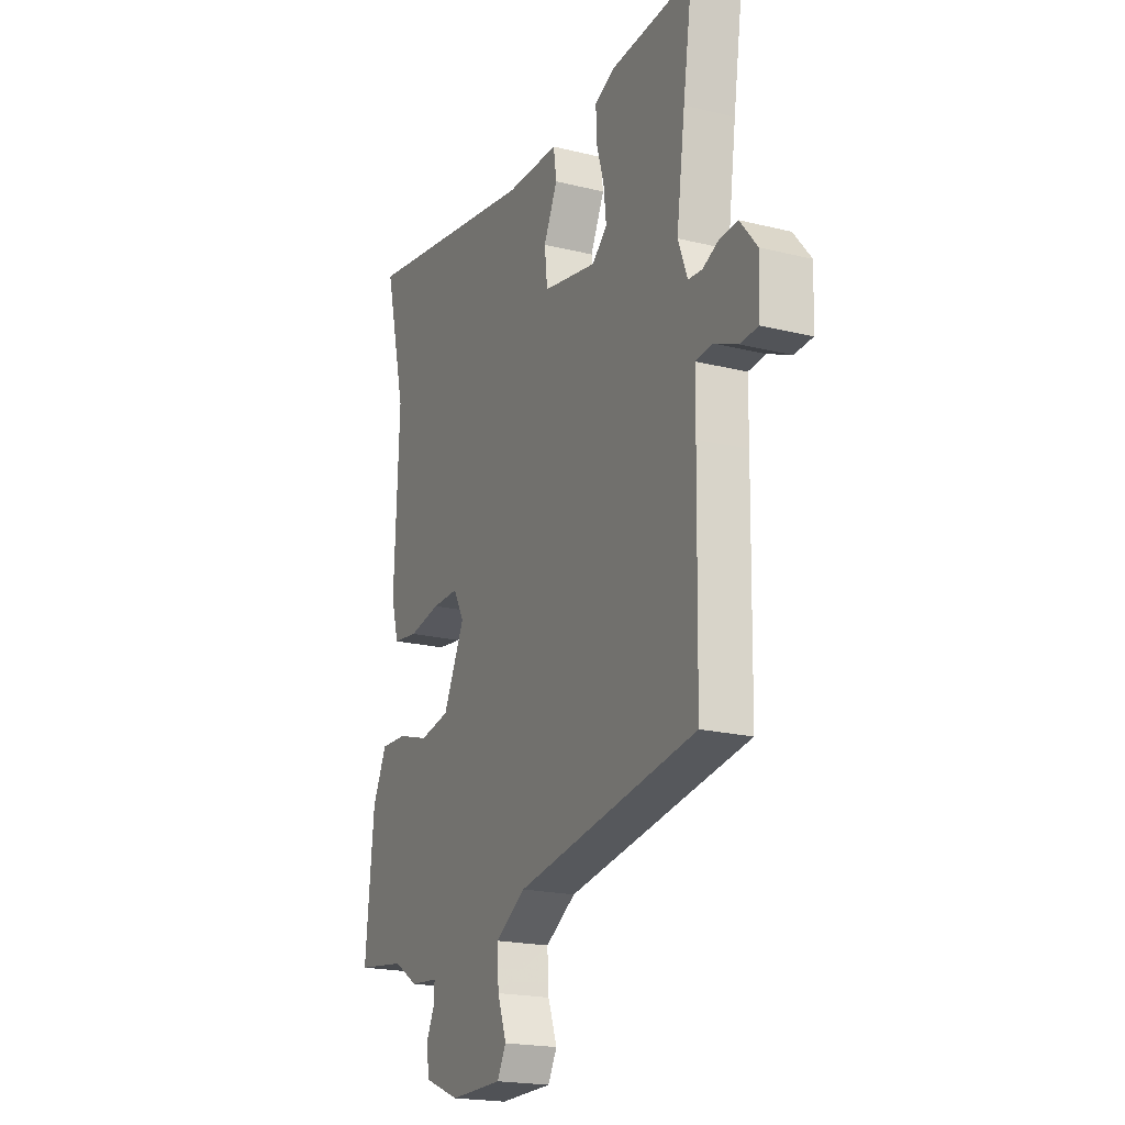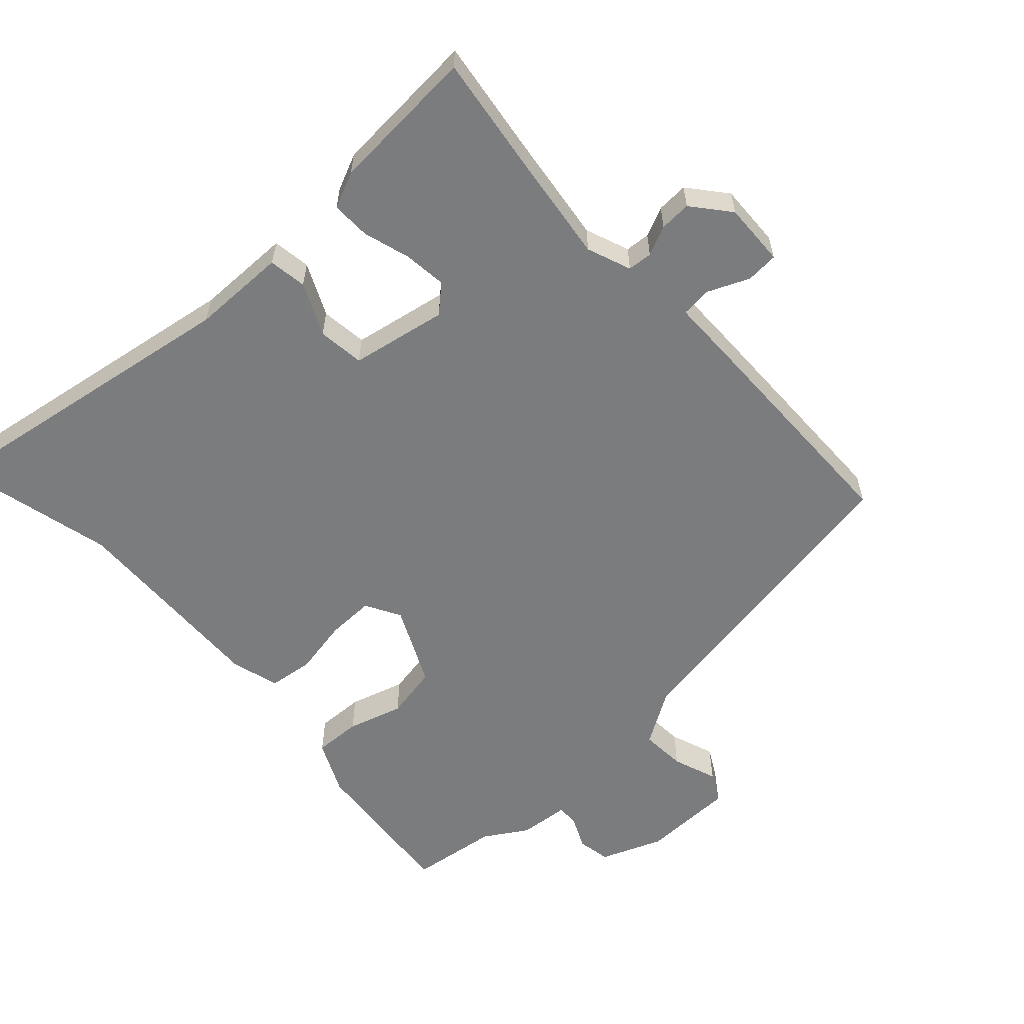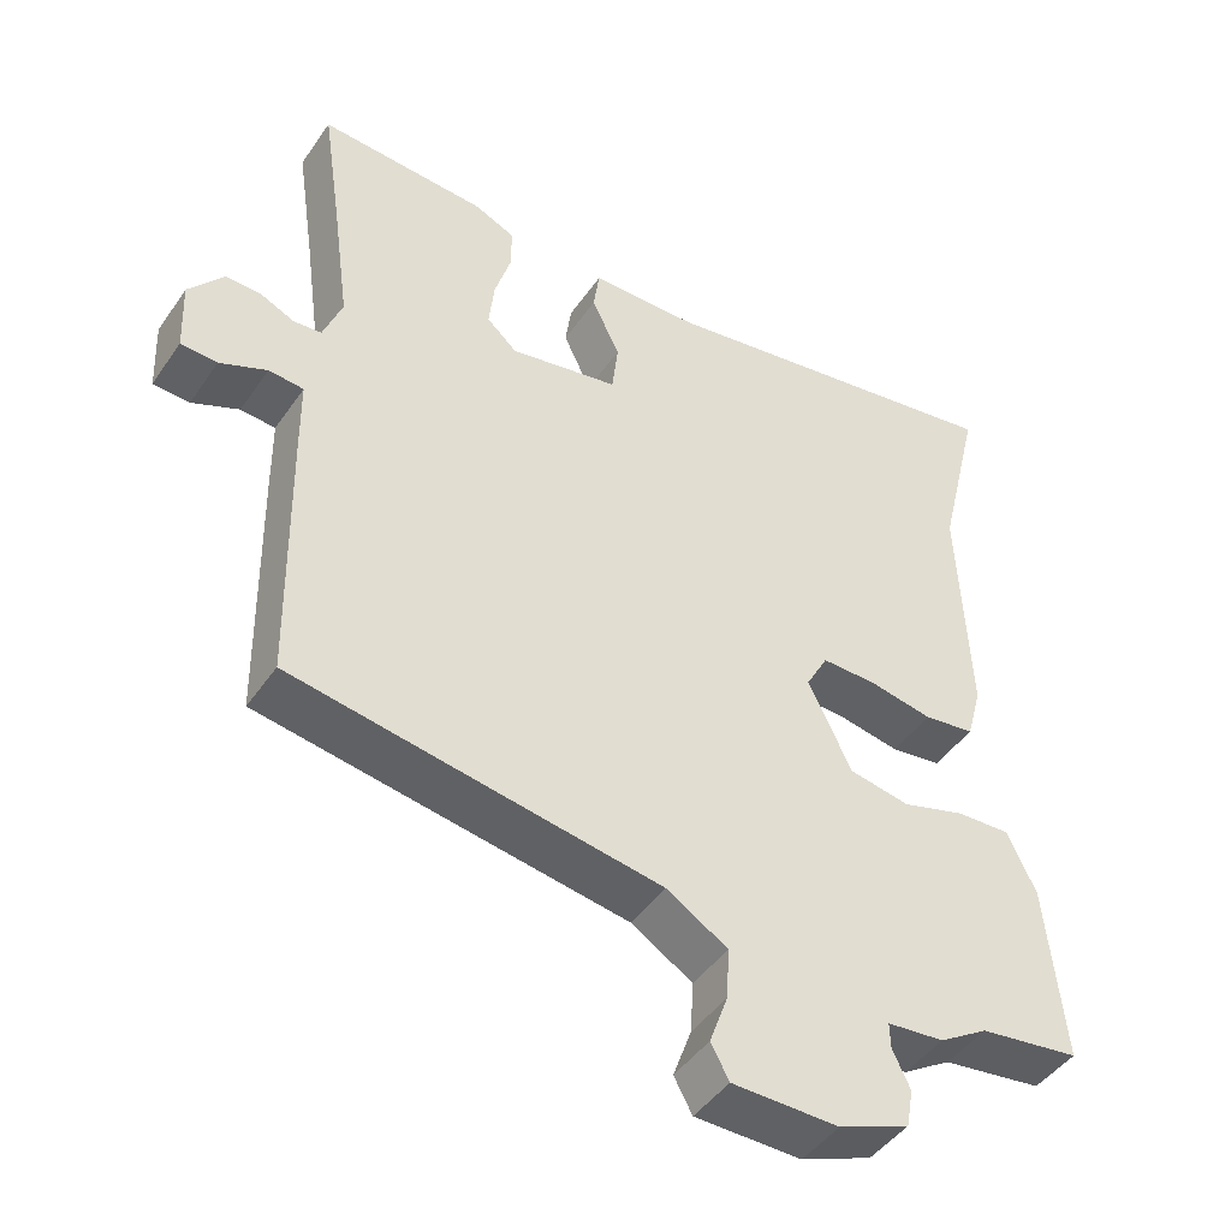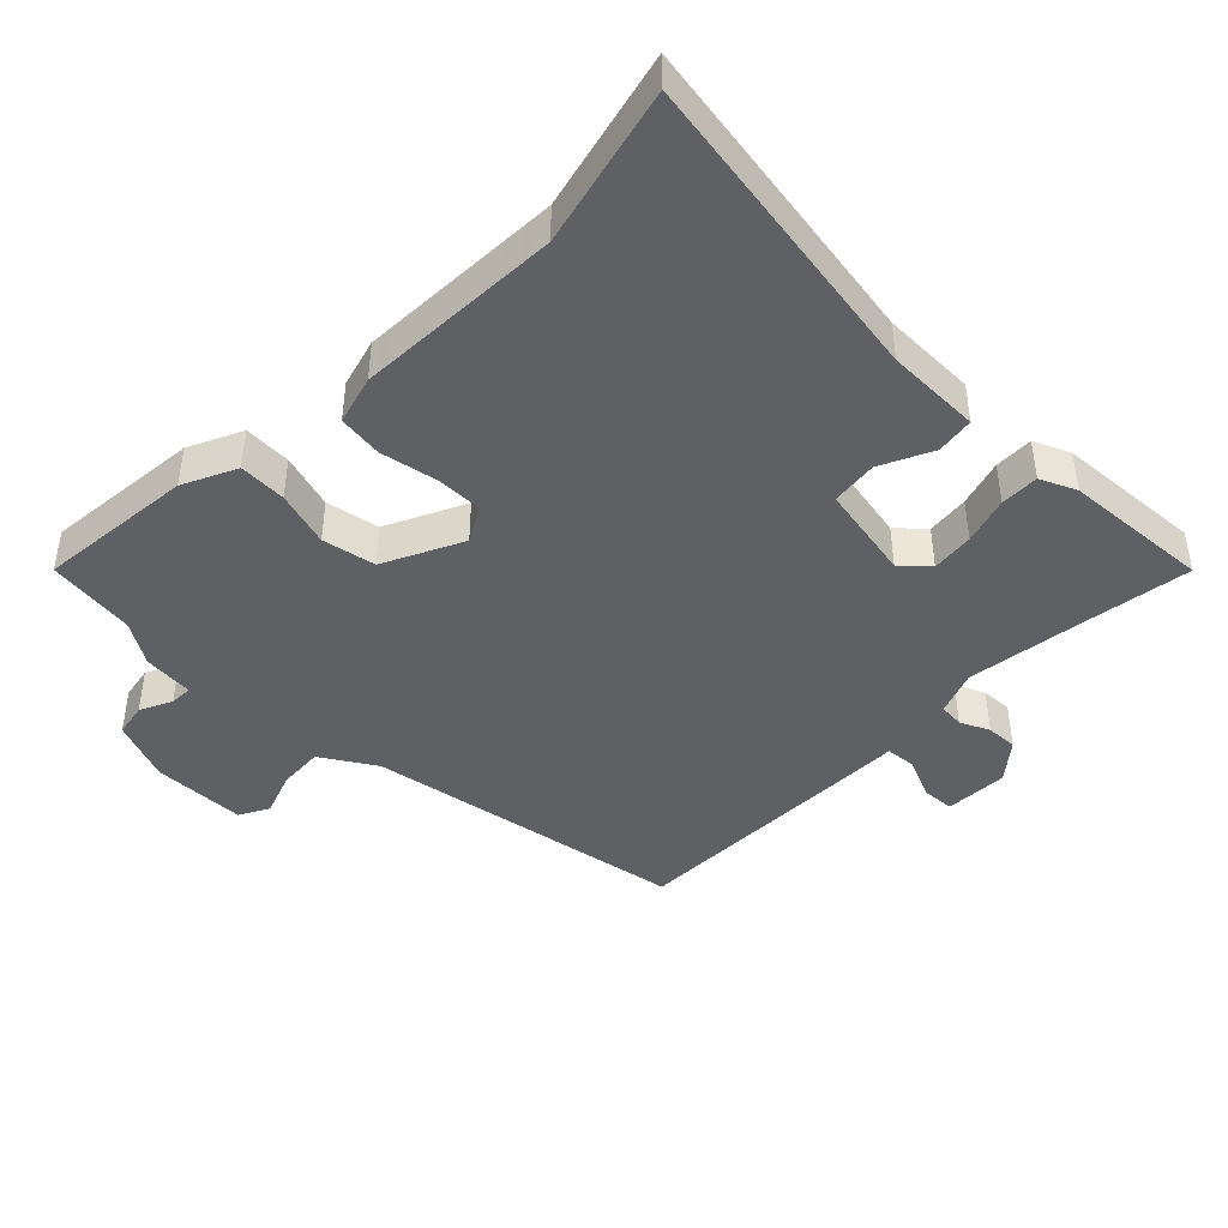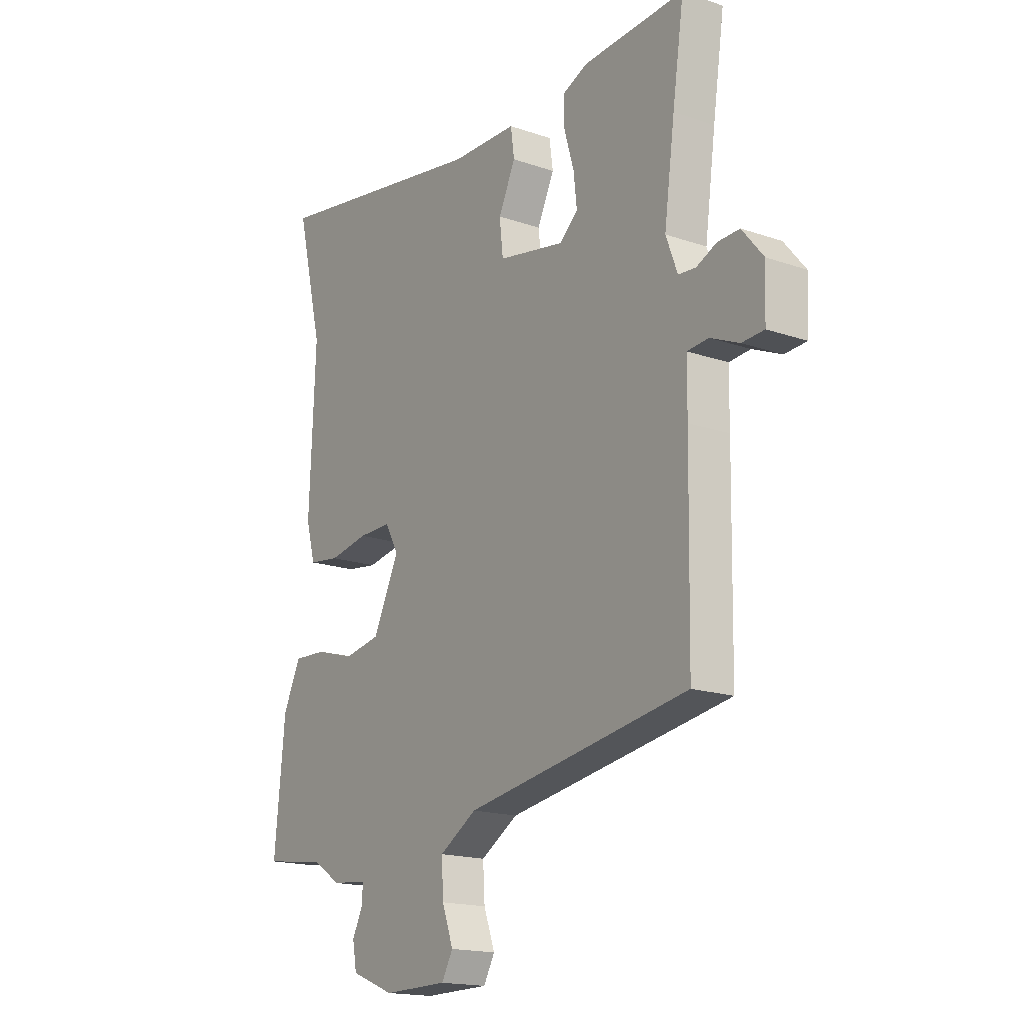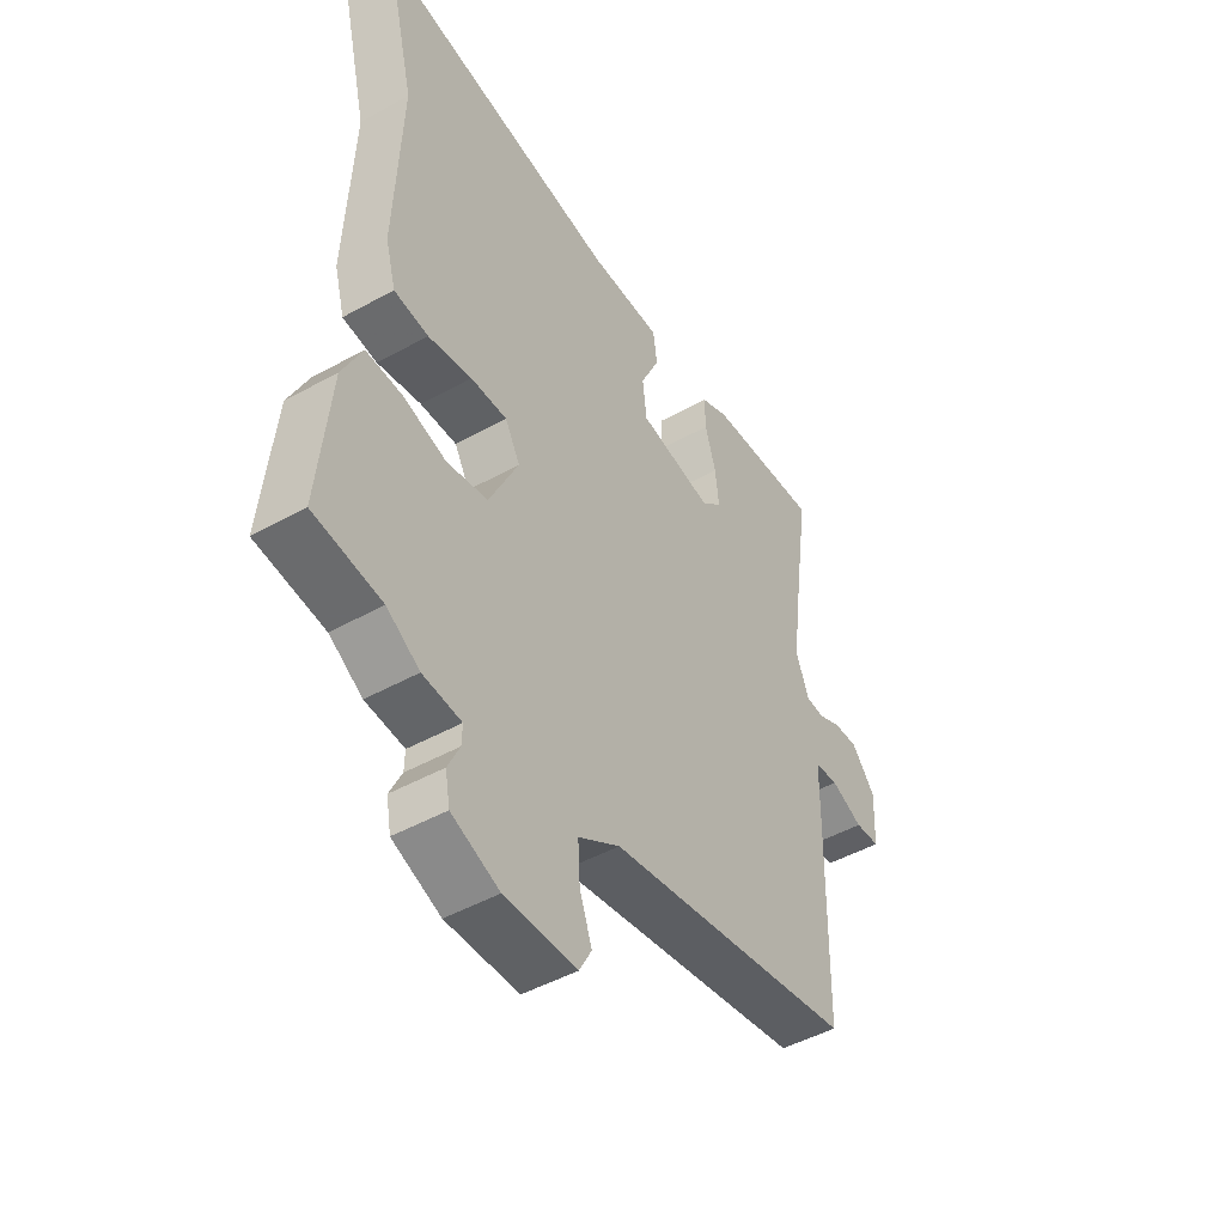
<metadata>
{"format":"obj","ext":"obj","renderer":"f3d","projection":"perspective","resolution":1024,"background":"white","views":[{"elev":-19.9,"azim":65.4,"up":"+Z"},{"elev":-58.6,"azim":42.8,"up":"+Y"},{"elev":-45.5,"azim":147.5,"up":"+Z"},{"elev":-43.5,"azim":-44.4,"up":"+Y"},{"elev":-17.2,"azim":55.4,"up":"+Z"},{"elev":-47.2,"azim":-57.8,"up":"+Z"}]}
</metadata>
<code>
v -0.426 0.07 -0.51
v -0.558 0.07 -0.492
v -0.535 0.07 -0.257
v -0.497 0.07 -0.177
v -0.426 0.07 -0.18
v -0.343 0.07 -0.205
v -0.263 0.07 -0.19
v -0.206 0.07 -0.072
v -0.235 0.07 -0.019
v -0.306 0.07 -0.02
v -0.391 0.07 -0.036
v -0.458 0.07 -0.027
v -0.478 0.07 0.046
v -0.465 0.07 0.355
v -0.522 0.07 0.594
v -0.044 0.07 0.516
v 0.098 0.07 0.514
v 0.106 0.07 0.457
v 0.069 0.07 0.379
v 0.077 0.07 0.309
v 0.221 0.07 0.282
v 0.261 0.07 0.318
v 0.254 0.07 0.382
v 0.233 0.07 0.453
v 0.232 0.07 0.511
v 0.286 0.07 0.535
v 0.507 0.07 0.549
v 0.482 0.07 0.379
v 0.459 0.07 0.209
v 0.484 0.07 0.143
v 0.521 0.07 0.14
v 0.565 0.07 0.16
v 0.612 0.07 0.162
v 0.658 0.07 0.106
v 0.654 0.07 0.011
v 0.606 0.07 0.008
v 0.544 0.07 0.035
v 0.498 0.07 0.031
v 0.497 0.07 -0.067
v 0.491 0.07 -0.414
v 0.008 0.07 -0.495
v -0.073 0.07 -0.545
v -0.069 0.07 -0.613
v -0.045 0.07 -0.68
v -0.069 0.07 -0.724
v -0.209 0.07 -0.726
v -0.302 0.07 -0.689
v -0.311 0.07 -0.639
v -0.288 0.07 -0.591
v -0.287 0.07 -0.557
v -0.362 0.07 -0.55
v -0.426 0 -0.51
v -0.558 0 -0.492
v -0.535 0 -0.257
v -0.497 0 -0.177
v -0.426 0 -0.18
v -0.343 0 -0.205
v -0.263 0 -0.19
v -0.206 0 -0.072
v -0.235 0 -0.019
v -0.306 0 -0.02
v -0.391 0 -0.036
v -0.458 0 -0.027
v -0.478 0 0.046
v -0.465 0 0.355
v -0.522 0 0.594
v -0.044 0 0.516
v 0.098 0 0.514
v 0.106 0 0.457
v 0.069 0 0.379
v 0.077 0 0.309
v 0.221 0 0.282
v 0.261 0 0.318
v 0.254 0 0.382
v 0.233 0 0.453
v 0.232 0 0.511
v 0.286 0 0.535
v 0.507 0 0.549
v 0.482 0 0.379
v 0.459 0 0.209
v 0.484 0 0.143
v 0.521 0 0.14
v 0.565 0 0.16
v 0.612 0 0.162
v 0.658 0 0.106
v 0.654 0 0.011
v 0.606 0 0.008
v 0.544 0 0.035
v 0.498 0 0.031
v 0.497 0 -0.067
v 0.491 0 -0.414
v 0.008 0 -0.495
v -0.073 0 -0.545
v -0.069 0 -0.613
v -0.045 0 -0.68
v -0.069 0 -0.724
v -0.209 0 -0.726
v -0.302 0 -0.689
v -0.311 0 -0.639
v -0.288 0 -0.591
v -0.287 0 -0.557
v -0.362 0 -0.55
f 50 51 1
f 46 47 48 49
f 46 49 50
f 43 44 45 46
f 42 43 46 50
f 41 42 50 1
f 38 39 40 41
f 34 35 36 37
f 34 37 38
f 31 32 33 34
f 30 31 34 38
f 29 30 38 41
f 25 26 27 28
f 23 24 25 28
f 22 23 28 29
f 21 22 29 41
f 16 17 18 19
f 14 15 16 19
f 14 19 20
f 10 11 12 13
f 9 10 13 14
f 3 4 5 6
f 3 6 7
f 2 3 7
f 1 2 7
f 41 1 7
f 21 41 7 8
f 9 14 20 21
f 8 9 21
f 52 102 101
f 100 99 98 97
f 101 100 97
f 97 96 95 94
f 101 97 94 93
f 52 101 93 92
f 92 91 90 89
f 88 87 86 85
f 89 88 85
f 85 84 83 82
f 89 85 82 81
f 92 89 81 80
f 79 78 77 76
f 79 76 75 74
f 80 79 74 73
f 92 80 73 72
f 70 69 68 67
f 70 67 66 65
f 71 70 65
f 64 63 62 61
f 65 64 61 60
f 57 56 55 54
f 58 57 54
f 58 54 53
f 58 53 52
f 58 52 92
f 59 58 92 72
f 72 71 65 60
f 72 60 59
f 1 52 53 2
f 2 53 54 3
f 3 54 55 4
f 4 55 56 5
f 5 56 57 6
f 6 57 58 7
f 7 58 59 8
f 8 59 60 9
f 9 60 61 10
f 10 61 62 11
f 11 62 63 12
f 12 63 64 13
f 13 64 65 14
f 14 65 66 15
f 15 66 67 16
f 16 67 68 17
f 17 68 69 18
f 18 69 70 19
f 19 70 71 20
f 20 71 72 21
f 21 72 73 22
f 22 73 74 23
f 23 74 75 24
f 24 75 76 25
f 25 76 77 26
f 26 77 78 27
f 27 78 79 28
f 28 79 80 29
f 29 80 81 30
f 30 81 82 31
f 31 82 83 32
f 32 83 84 33
f 33 84 85 34
f 34 85 86 35
f 35 86 87 36
f 36 87 88 37
f 37 88 89 38
f 38 89 90 39
f 39 90 91 40
f 40 91 92 41
f 41 92 93 42
f 42 93 94 43
f 43 94 95 44
f 44 95 96 45
f 45 96 97 46
f 46 97 98 47
f 47 98 99 48
f 48 99 100 49
f 49 100 101 50
f 50 101 102 51
f 51 102 52 1

</code>
